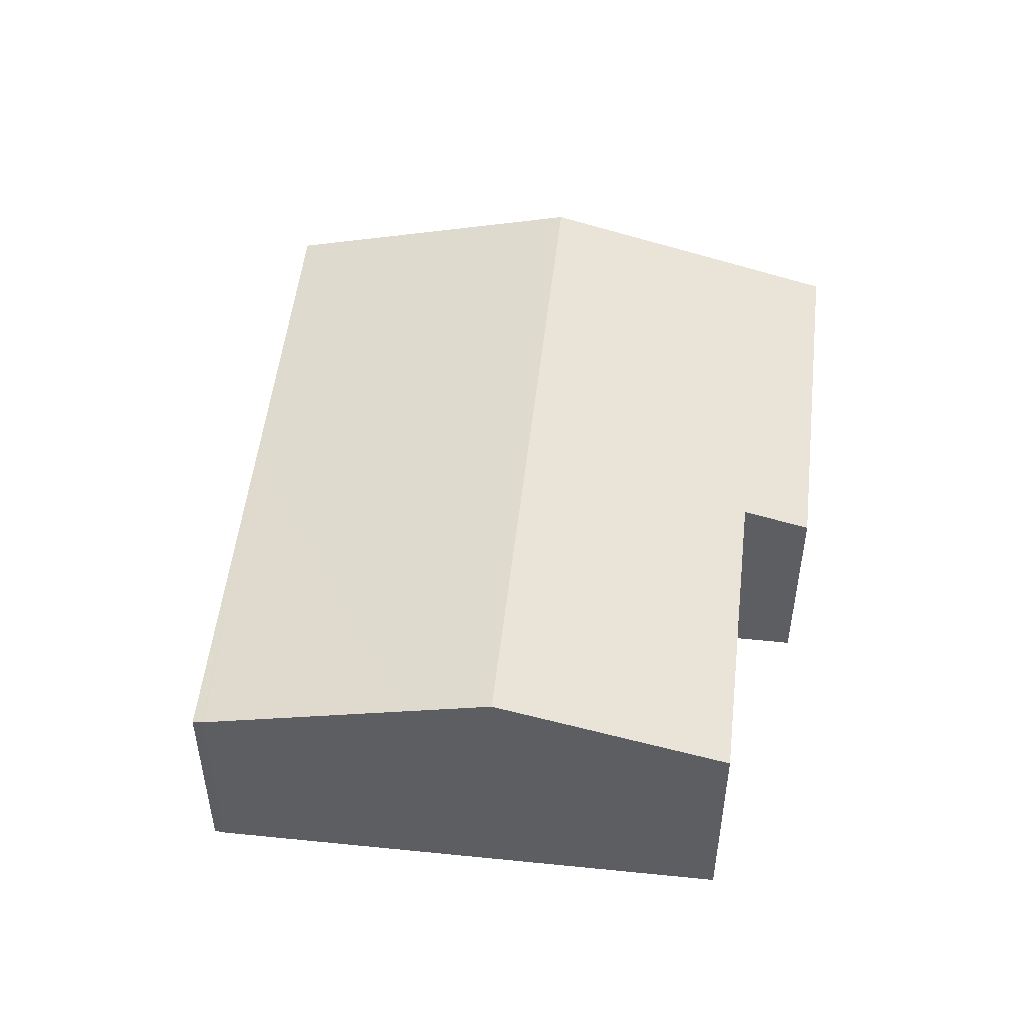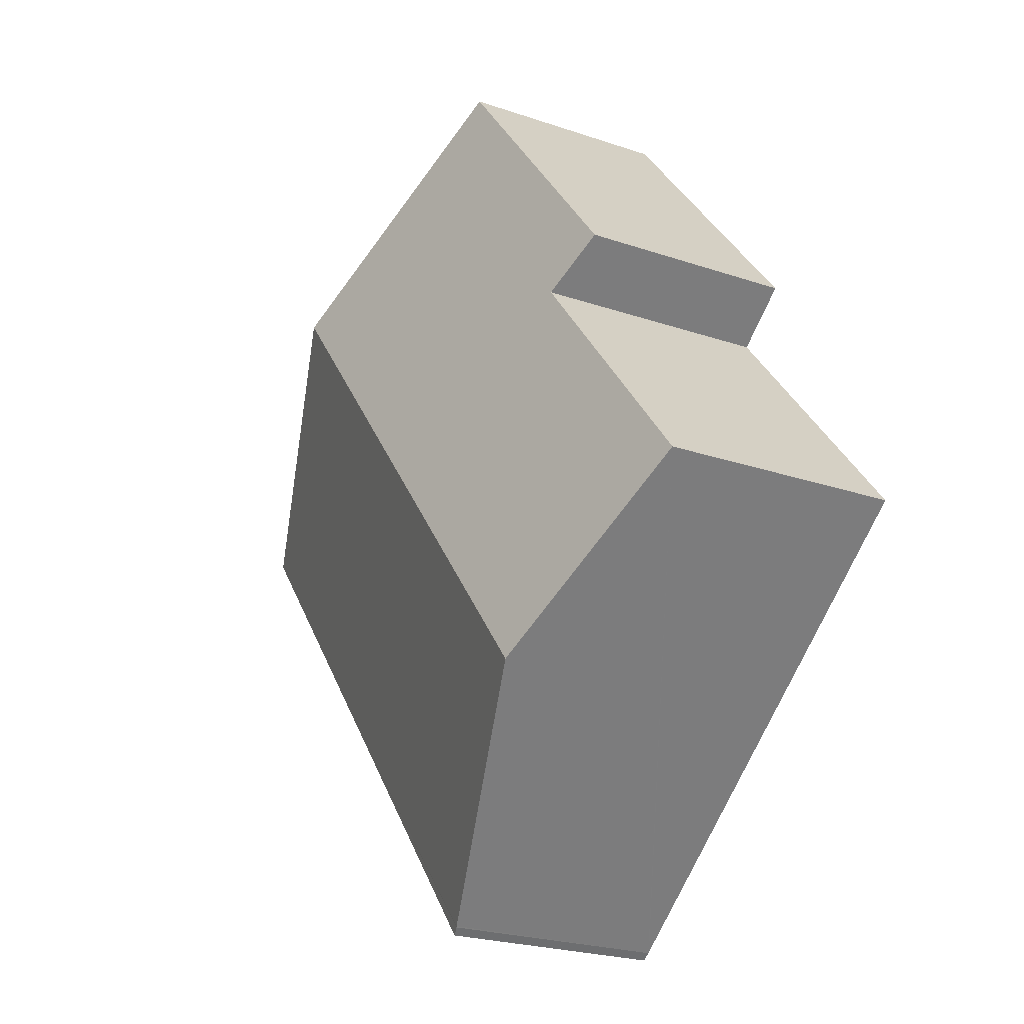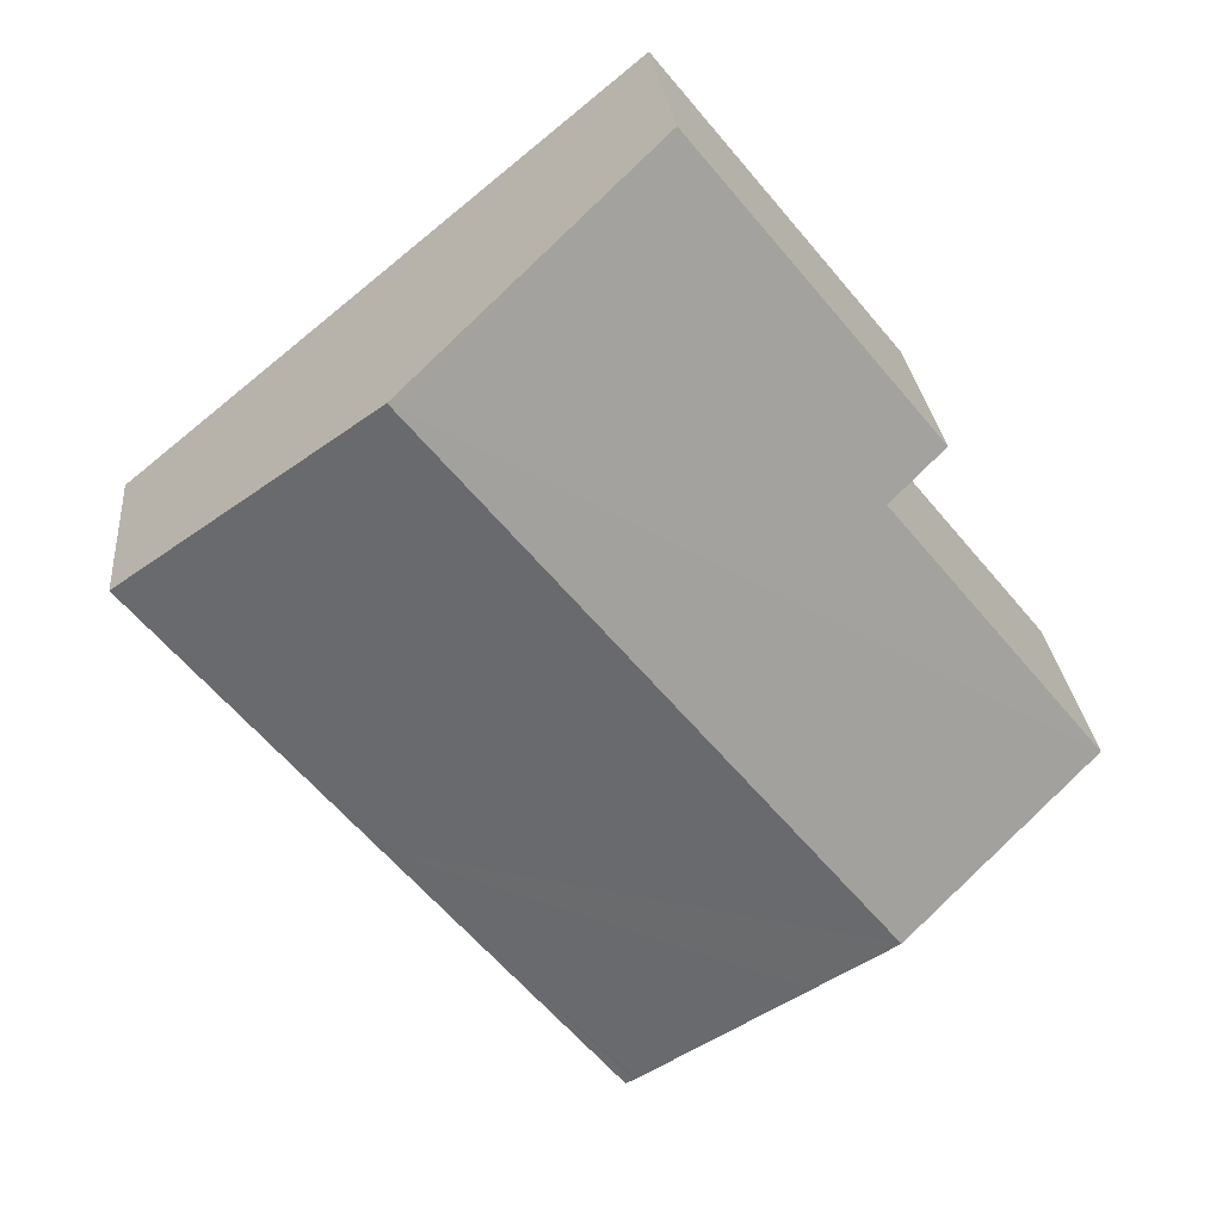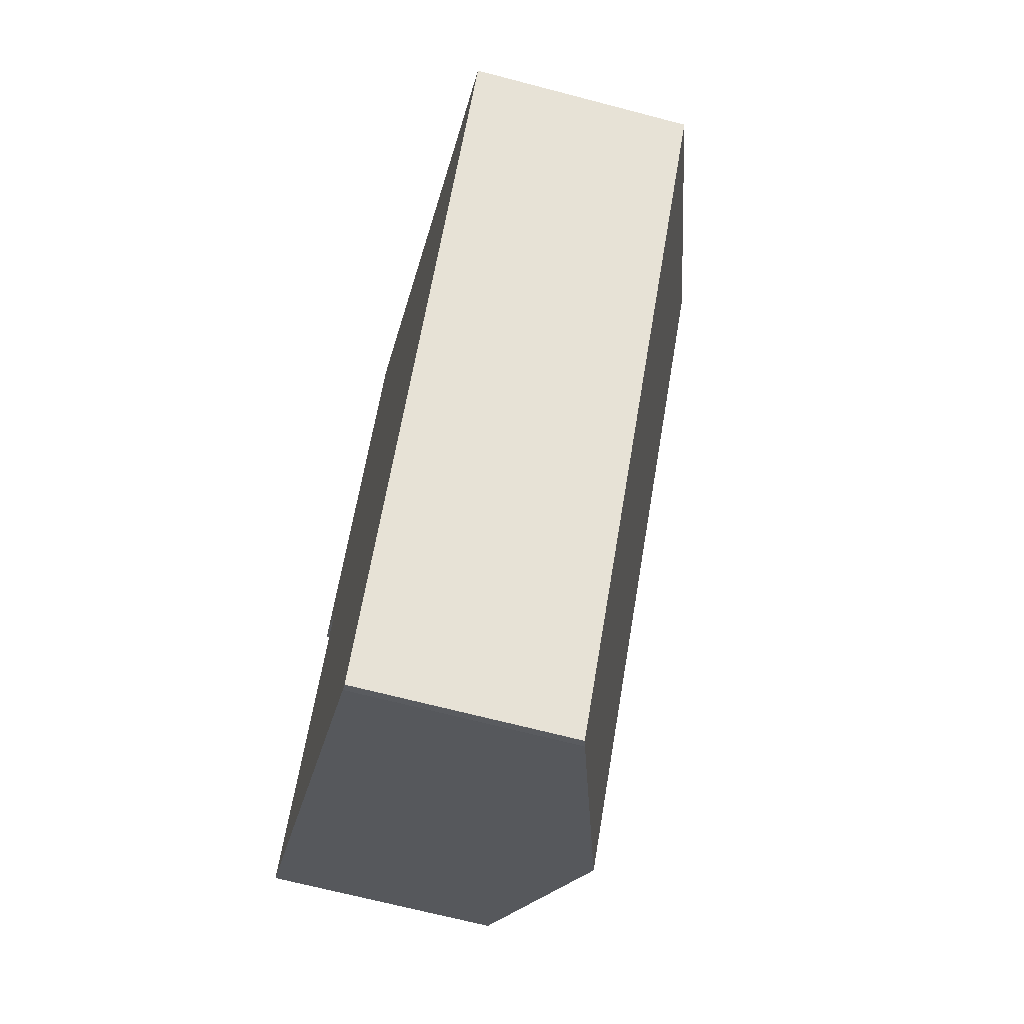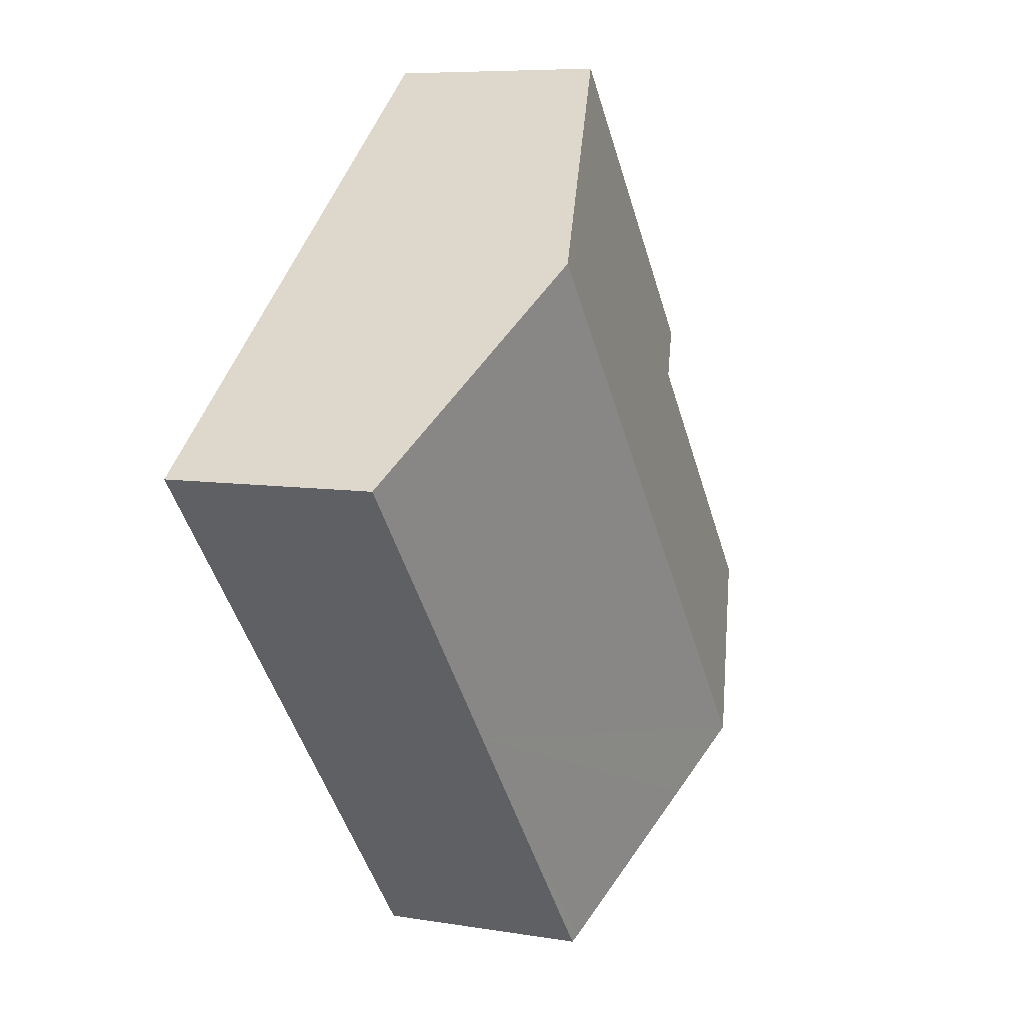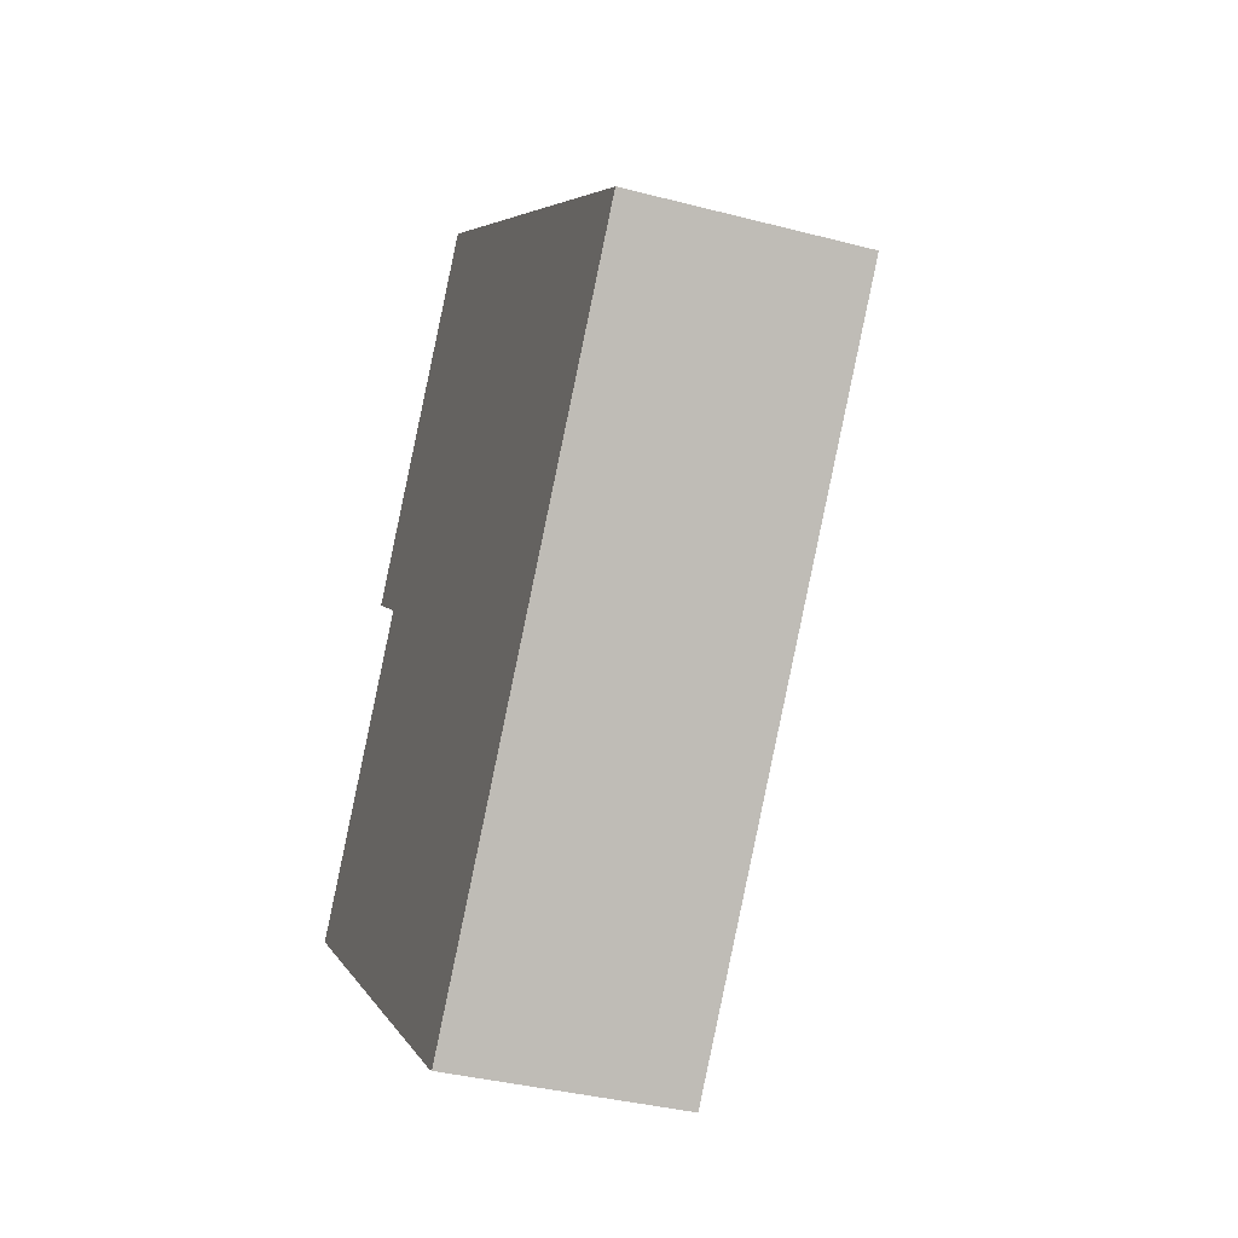
<metadata>
{"format":"obj","ext":"obj","renderer":"f3d","projection":"perspective","resolution":1024,"background":"white","views":[{"elev":51.5,"azim":-134.3,"up":"+Y"},{"elev":-23.3,"azim":-120.1,"up":"+Z"},{"elev":26.7,"azim":174.8,"up":"+Z"},{"elev":-67.2,"azim":75.2,"up":"+Z"},{"elev":7.5,"azim":115.4,"up":"+Z"},{"elev":-36.6,"azim":71.2,"up":"+Z"}]}
</metadata>
<code>
v  7.294 2.474 -0.889
v  4.805 2.474 -3.935
v  4.709 2.504 -3.869
v  4.696 2.509 -3.858
v  2.937 3.108 -2.413
v  2.096 3.394 -1.722
v  7.07 3.394 4.365
v  9.779 2.474 2.151
v  0 2.681 1.642e-16
v  2.319 2.681 2.837
v  1.71 2.474 3.335
v  2.937 2.474 4.836
v  4.362 2.474 6.579
v  4.709 2.369e-16 -3.869
v  4.805 2.409e-16 -3.935
v  4.696 2.362e-16 -3.858
v  2.937 1.478e-16 -2.413
v  2.096 1.054e-16 -1.722
v  0 0 0
v  2.319 -1.737e-16 2.837
v  1.71 -2.042e-16 3.335
v  2.937 -2.961e-16 4.836
v  4.362 -4.028e-16 6.579
v  7.07 -2.673e-16 4.365
v  9.779 -1.317e-16 2.151
v  7.294 5.444e-17 -0.889
g defaultobject
f 1 2 3
f 1 3 4
f 5 1 4
f 1 5 6
f 1 6 7
f 1 7 8
f 9 7 6
f 7 9 10
f 7 10 11
f 7 11 12
f 7 12 13
f 2 14 3
f 14 2 15
f 14 4 3
f 4 14 5
f 5 14 6
f 6 14 9
f 9 14 16
f 9 16 17
f 9 17 18
f 9 18 19
f 20 11 10
f 11 20 21
f 19 10 9
f 10 19 20
f 21 12 11
f 12 21 13
f 13 21 22
f 13 22 23
f 23 7 13
f 7 23 24
f 7 24 8
f 8 24 25
f 1 15 2
f 15 1 26
f 26 1 8
f 26 8 25
f 22 24 23
f 24 22 21
f 24 21 20
f 24 20 19
f 24 19 25
f 25 19 18
f 25 18 26
f 26 18 17
f 26 17 16
f 26 16 15
f 15 16 14

</code>
